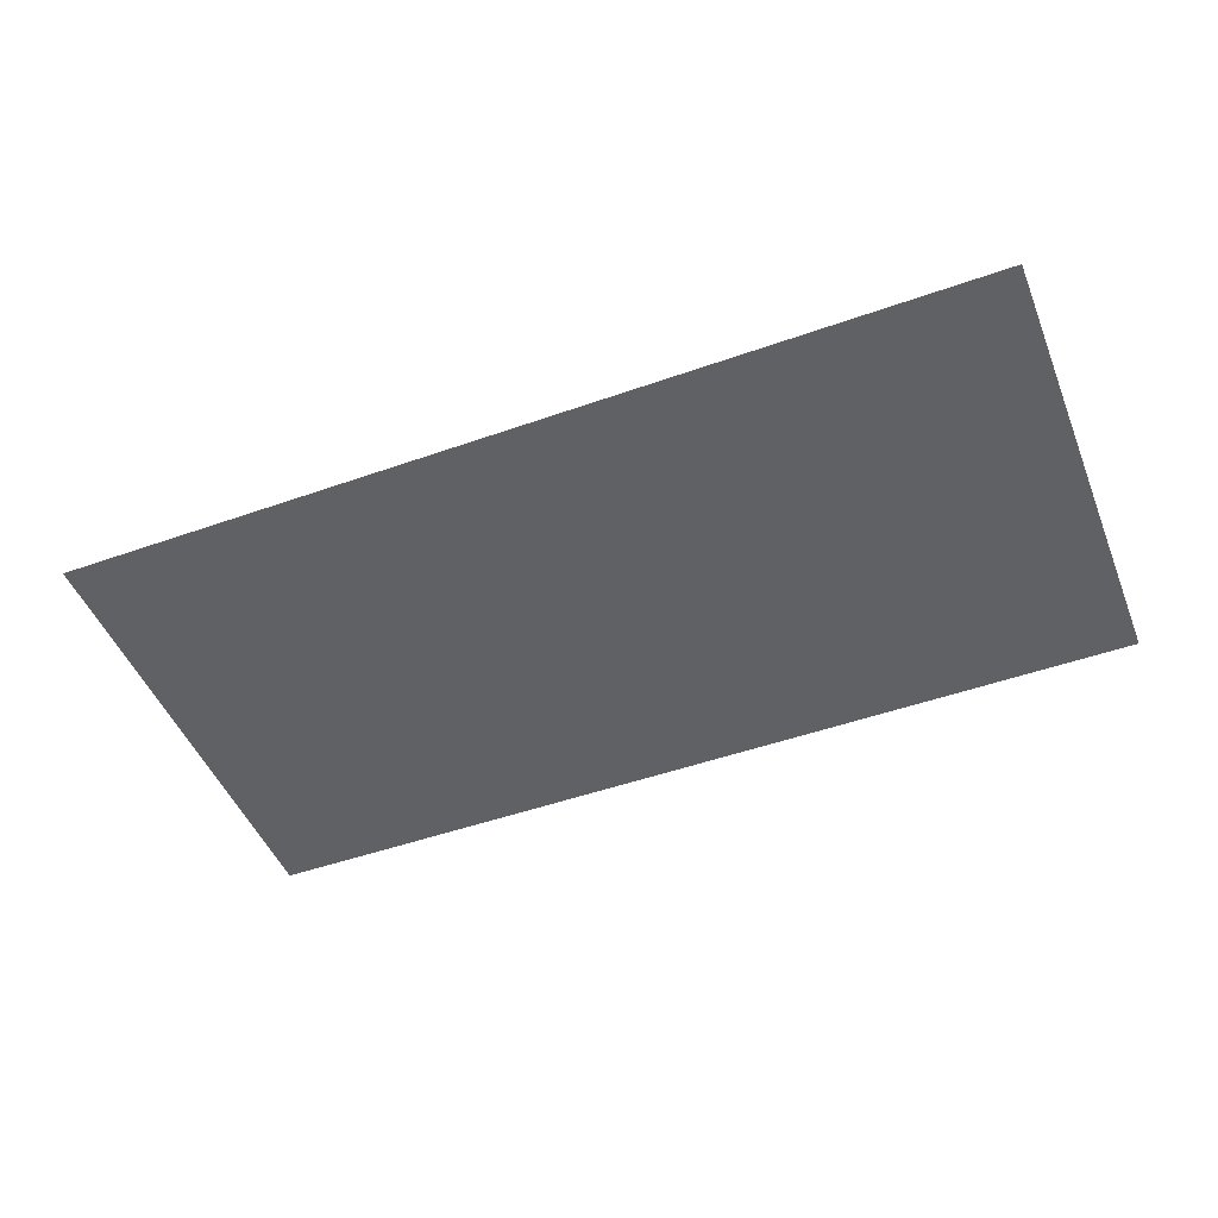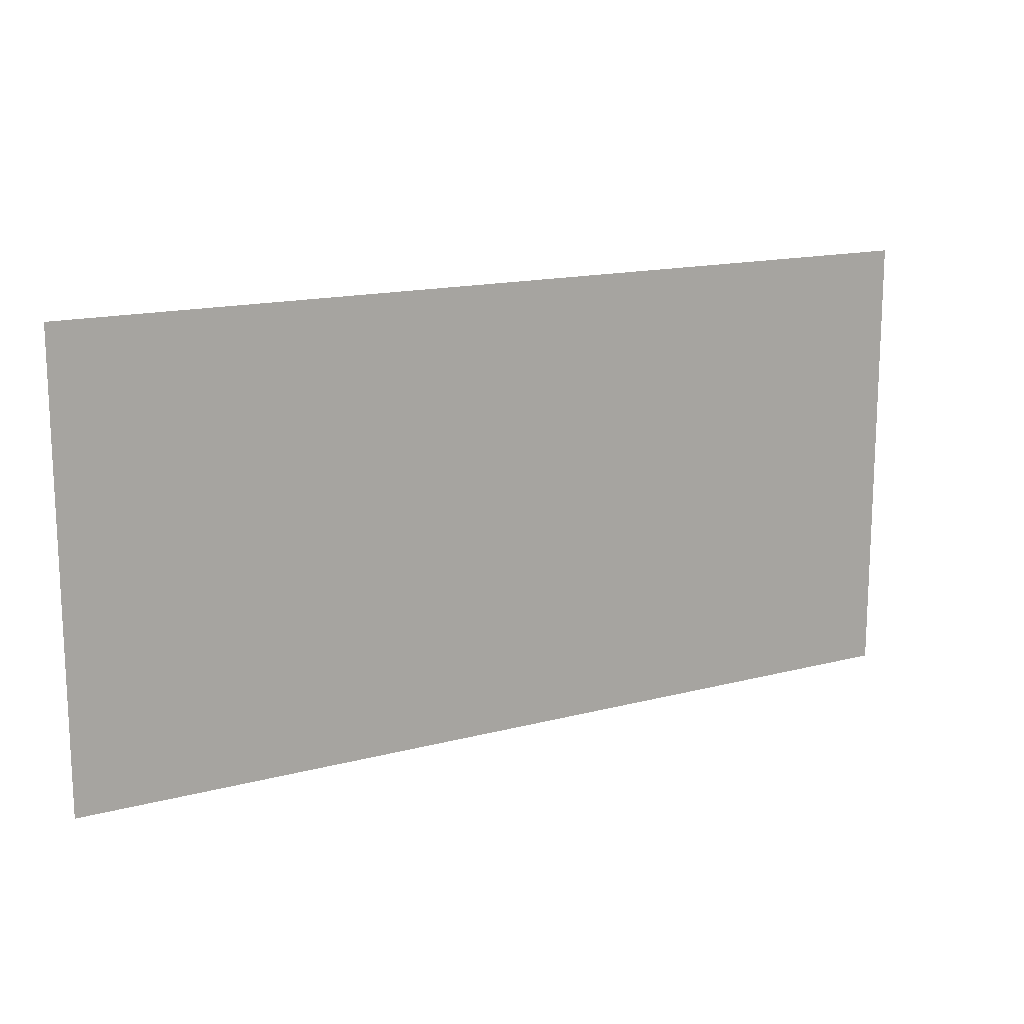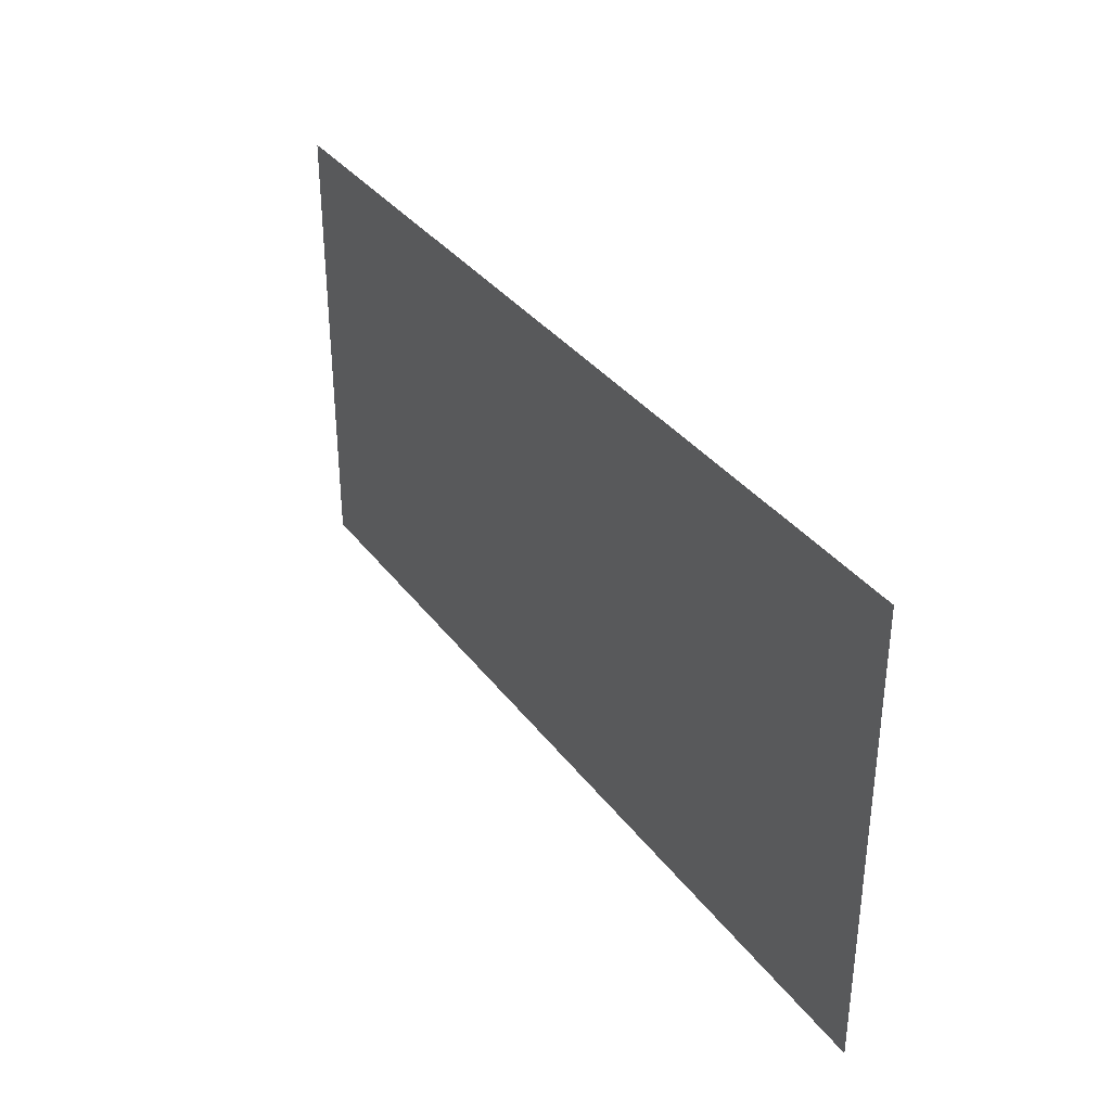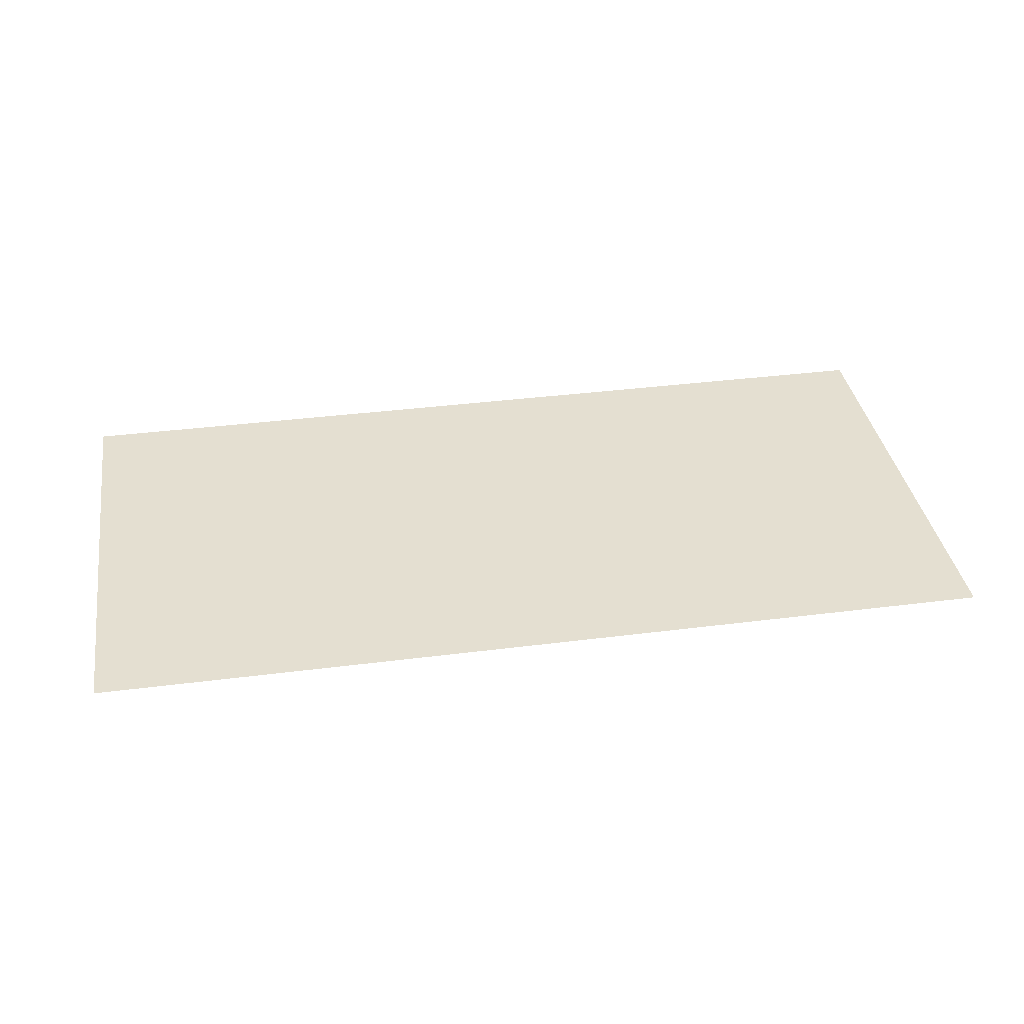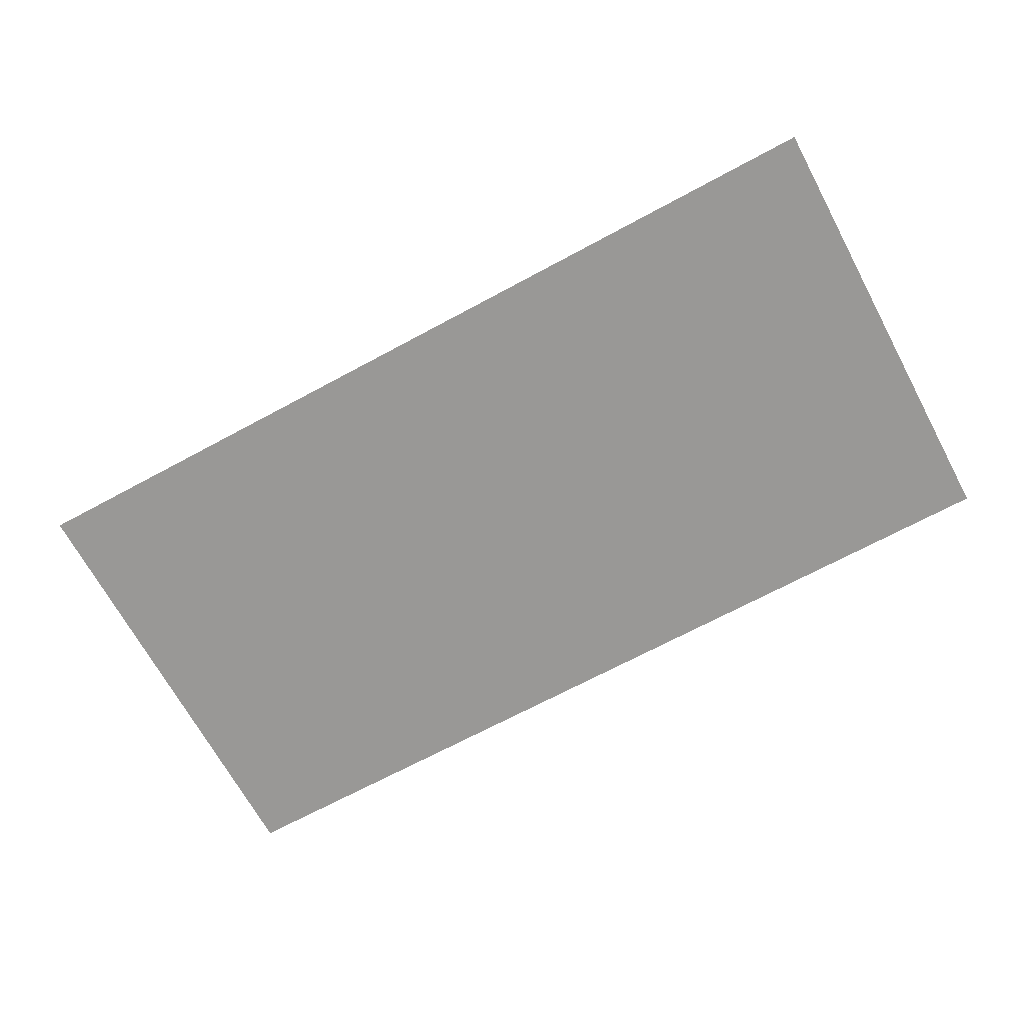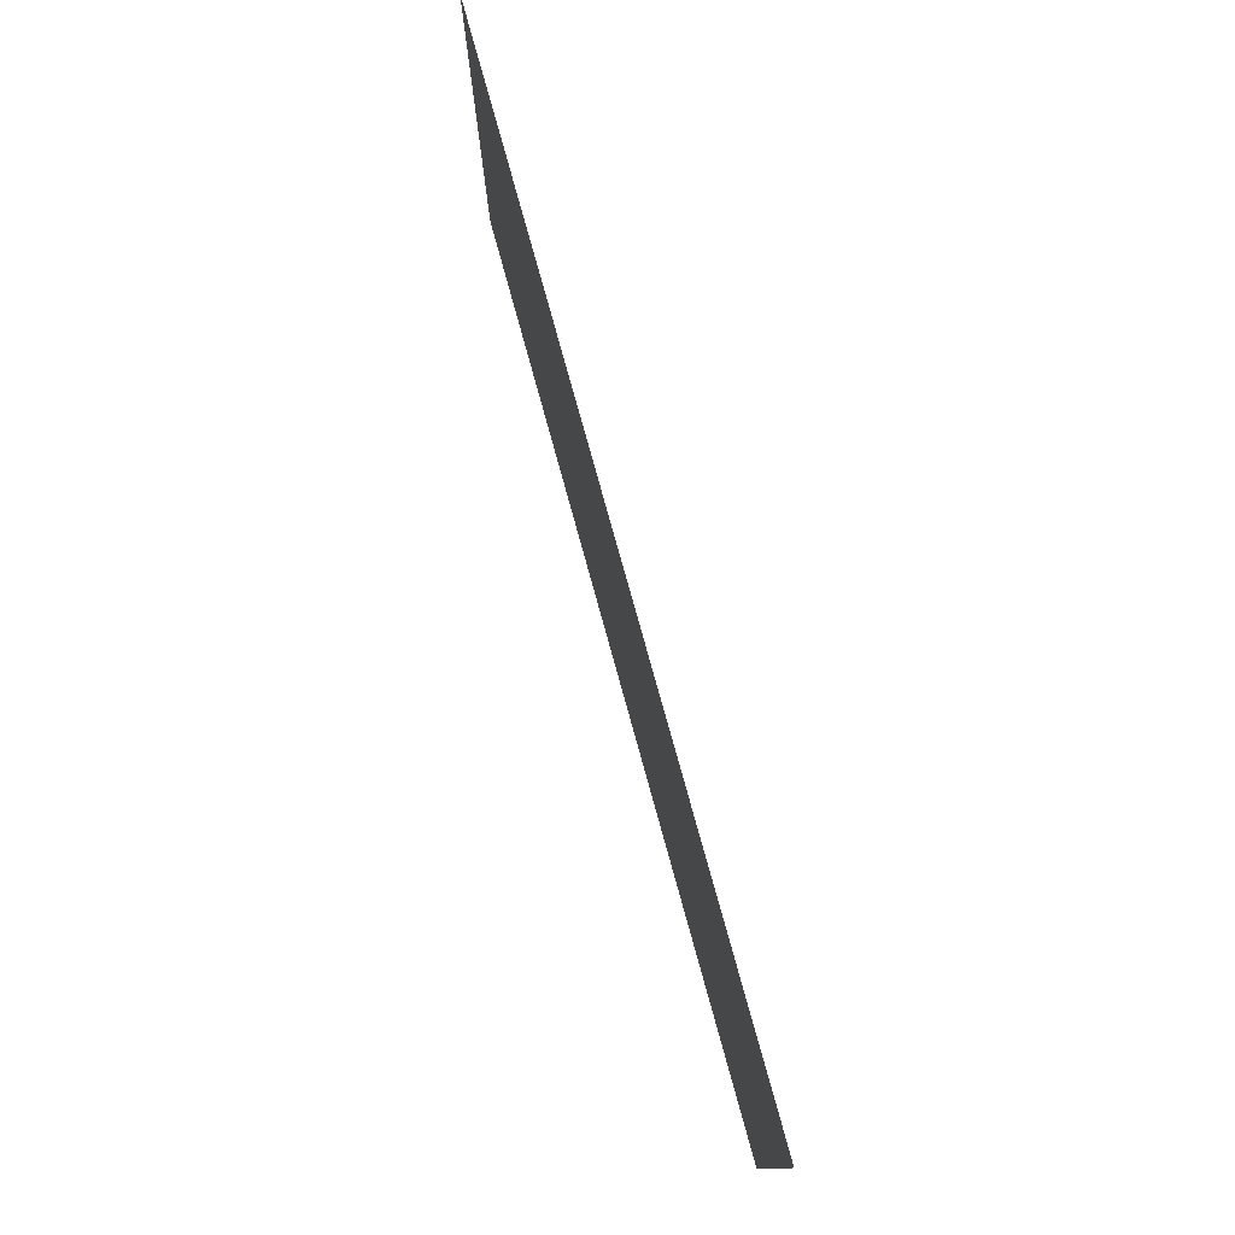
<metadata>
{"format":"obj","ext":"obj","renderer":"f3d","projection":"perspective","resolution":1024,"background":"white","views":[{"elev":-48.4,"azim":-158.4,"up":"+Z"},{"elev":15.2,"azim":-29.4,"up":"+Y"},{"elev":34.8,"azim":-121.4,"up":"+Y"},{"elev":36.7,"azim":-9.4,"up":"+Z"},{"elev":-68.6,"azim":-151.6,"up":"+Z"},{"elev":77.0,"azim":-105.4,"up":"+Y"}]}
</metadata>
<code>
v -864 -720 0
v -912 -720 0
v -912 -672 0
v -864 -672 0
v -816 -720 0
v -864 -720 0
v -864 -672 0
v -816 -672 0
v -768 -720 0
v -816 -720 0
v -816 -672 0
v -768 -672 0
v -720 -720 0
v -768 -720 0
v -768 -672 0
v -720 -672 0
v -864 -672 0
v -912 -672 0
v -912 -624 0
v -864 -624 0
v -816 -672 0
v -864 -672 0
v -864 -624 0
v -816 -624 0
v -768 -672 0
v -816 -672 0
v -816 -624 0
v -768 -624 0
v -720 -672 0
v -768 -672 0
v -768 -624 0
v -720 -624 0
g Map3_mesh_0019
f 1 2 3 4
f 5 6 7 8
f 9 10 11 12
f 13 14 15 16
f 17 18 19 20
f 21 22 23 24
f 25 26 27 28
f 29 30 31 32

</code>
